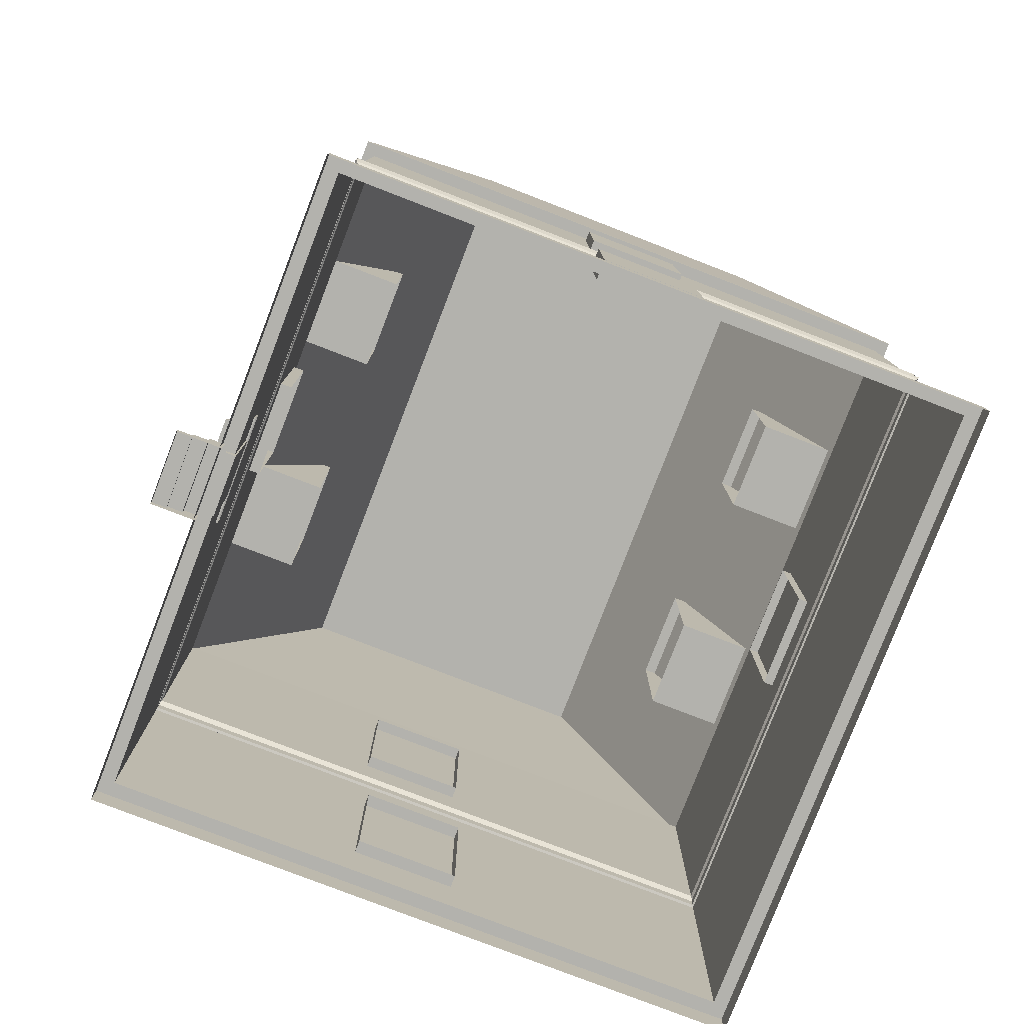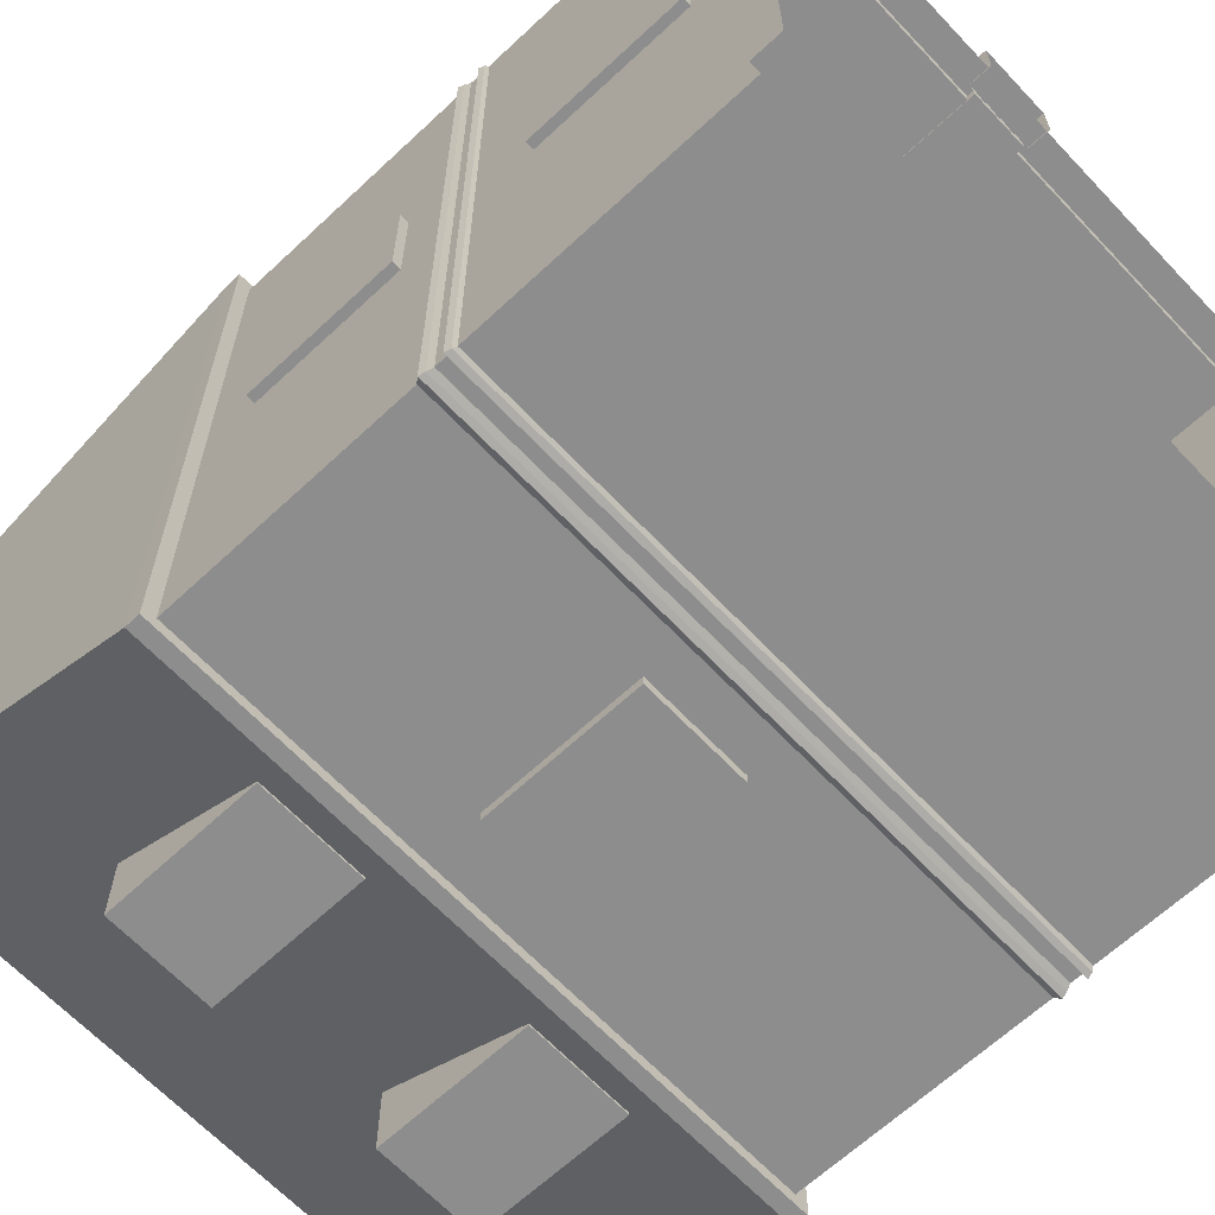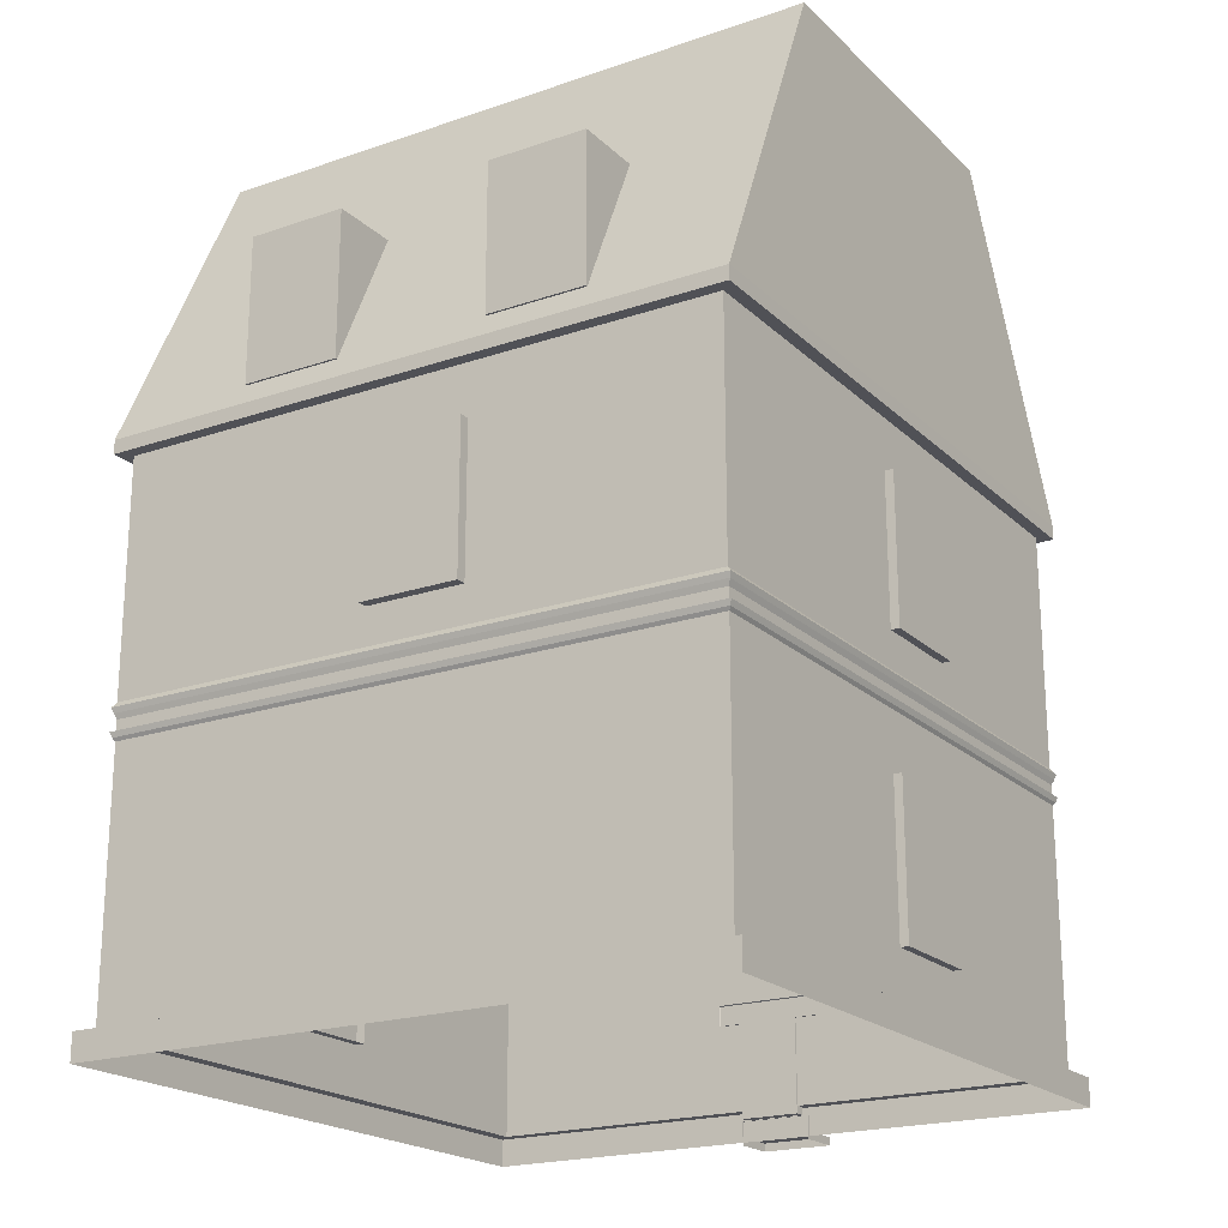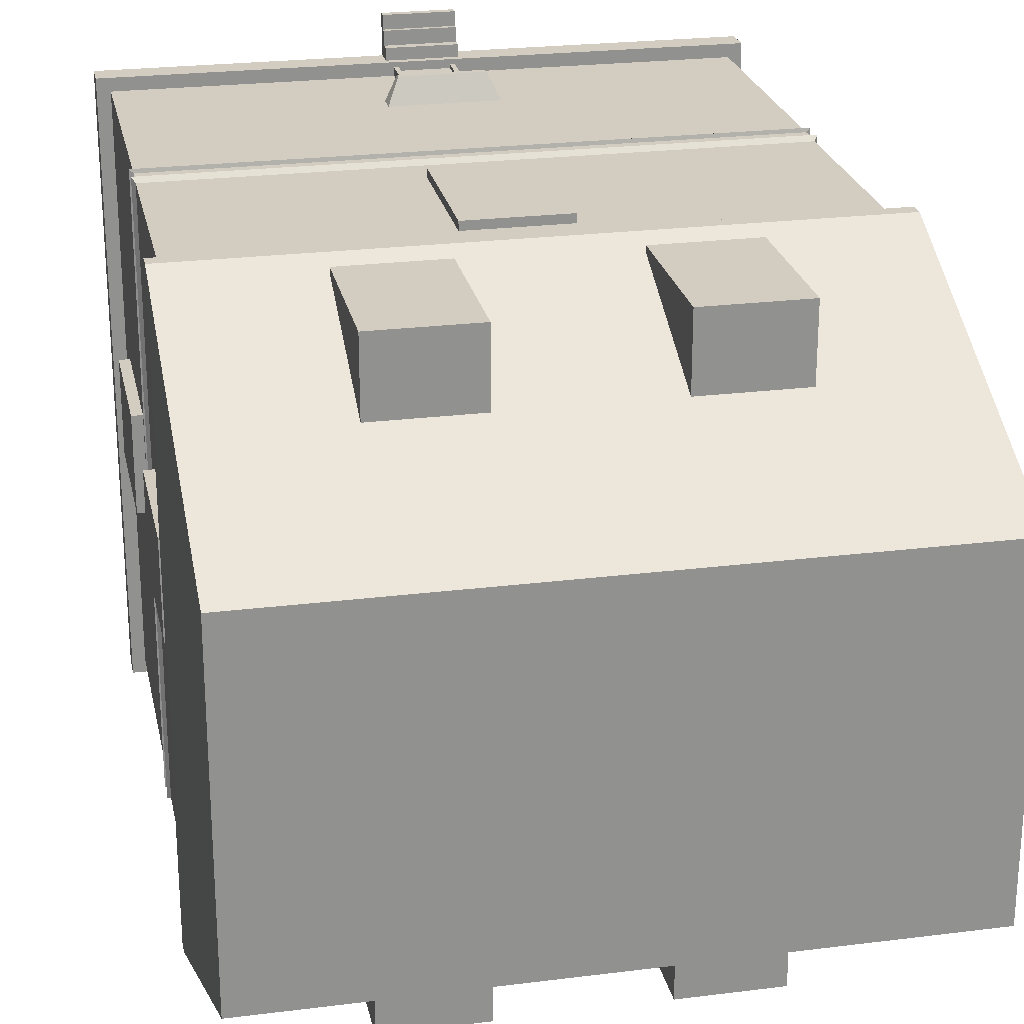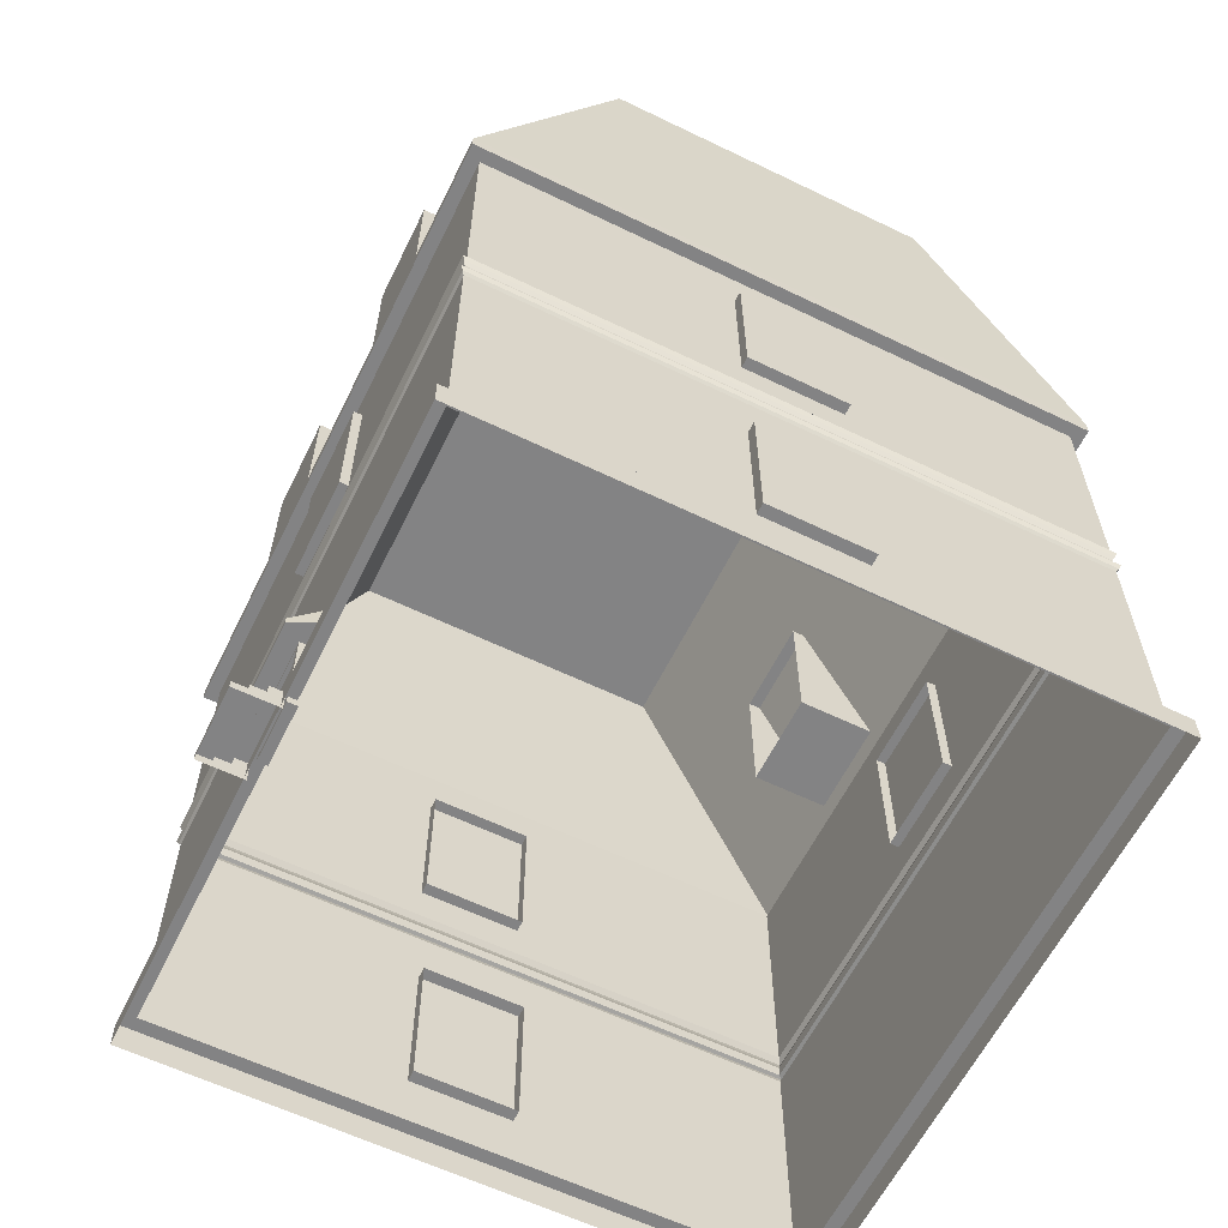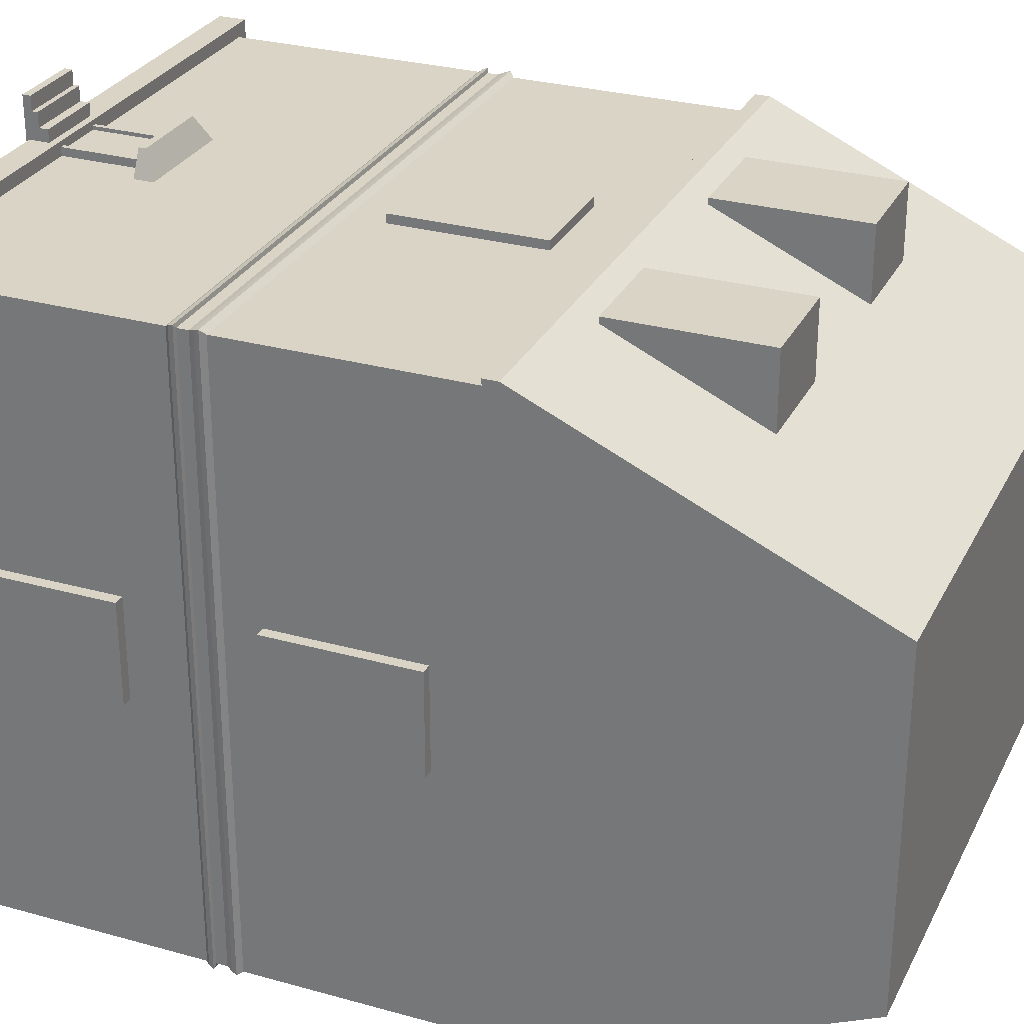
<metadata>
{"format":"obj","ext":"obj","renderer":"f3d","projection":"perspective","resolution":1024,"background":"white","views":[{"elev":-79.4,"azim":68.9,"up":"+Y"},{"elev":-64.6,"azim":-46.7,"up":"+Z"},{"elev":-20.5,"azim":-148.1,"up":"+Y"},{"elev":24.4,"azim":168.3,"up":"+Z"},{"elev":-61.1,"azim":63.8,"up":"+Y"},{"elev":28.9,"azim":112.6,"up":"+Z"}]}
</metadata>
<code>
o Cube.010_Cube.009
v 2.344 0.7028 3.905
v 2.264 0.7028 4.071
v 1.735 0.7028 4.071
v 1.656 0.7028 3.905
v 2.344 0.8305 3.905
v 2.264 0.7472 4.071
v 1.735 0.7472 4.071
v 1.656 0.8305 3.905
v 2.237 -0.01966 4.259
v 1.79 -0.01966 4.259
v 2.237 0.03046 4.259
v 1.79 0.03046 4.259
v 2.237 0.1251 4.078
v 2.237 0.03046 4.168
v 2.237 -0.01966 4.168
v 2.237 -0.01966 4.078
v 1.79 0.03046 4.168
v 1.79 0.1251 4.078
v 1.79 -0.01966 4.078
v 1.79 -0.01966 4.168
v 2.237 0.06695 4.078
v 1.79 0.06695 4.078
v 2.237 0.1251 3.988
v 2.237 -0.01966 3.987
v 1.79 0.1251 3.988
v 1.79 -0.01966 3.987
v 1.79 0.06695 4.17
v 2.237 0.06695 4.17
v 2.194 0.1239 3.906
v 2.194 0.1239 3.967
v 1.82 0.1239 3.967
v 1.82 0.1239 3.906
v 2.194 0.7083 3.906
v 2.194 0.7083 3.967
v 1.82 0.7083 3.967
v 1.82 0.7083 3.906
v 2.165 0.1531 3.967
v 1.849 0.1531 3.967
v 2.165 0.6791 3.967
v 1.849 0.6791 3.967
v 2.165 0.1531 3.944
v 1.849 0.1531 3.944
v 2.165 0.6791 3.944
v 1.849 0.6791 3.944
v 4 0.1709 0
v 4 0.1709 4
v -0 0.1709 4
v 0 0.1709 -0
v 4 0 0
v 4 0 4
v -0 0 4
v 0 0 -0
v 3.915 0.1709 0.0845
v 3.915 0.1709 3.915
v 0.0845 0.1709 3.915
v 0.0845 0.1709 0.0845
v 3.915 1.888 0.0845
v 3.915 1.888 3.915
v 0.0845 1.888 3.915
v 0.0845 1.888 0.0845
v 0.06035 1.955 3.939
v 0.07096 1.922 3.929
v 0.06035 1.955 0.06035
v 0.07096 1.922 0.07096
v 0.08745 1.987 0.08031
v 0.08745 1.987 3.911
v 3.918 1.987 3.911
v 3.918 1.987 0.08031
v 3.915 1.763 0.0845
v 0.0845 1.763 0.0845
v 3.915 1.763 3.915
v 0.0845 1.763 3.915
v 3.915 1.821 0.0845
v 3.915 1.821 3.915
v 0.0845 1.821 3.915
v 0.0845 1.821 0.0845
v 0.07096 1.782 0.07096
v 0.06035 1.815 0.06035
v 0.07096 1.782 3.929
v 0.06035 1.815 3.939
v 3.929 1.782 3.929
v 3.939 1.815 3.939
v 3.929 1.782 0.07096
v 3.939 1.815 0.06035
v 3.918 3.454 0.08031
v 3.918 3.454 3.911
v 0.08745 3.454 3.911
v 0.08745 3.454 0.08031
v 3.998 3.454 0.00079
v 3.998 3.454 3.99
v 0.007932 3.454 3.99
v 0.007933 3.454 0.00079
v 3.998 3.542 0.00079
v 3.998 3.542 3.99
v 0.007932 3.542 3.99
v 0.007933 3.542 0.00079
v 3.976 5.566 0.9285
v 3.976 5.566 3.063
v 0.02946 5.566 3.063
v 0.02946 5.566 0.9285
v 3.929 1.922 3.929
v 3.939 1.955 3.939
v 3.929 1.922 0.07096
v 3.939 1.955 0.06035
v 1.5 3.686 3.451
v 1.5 3.686 3.961
v 0.8765 3.686 3.961
v 0.8765 3.686 3.451
v 1.5 4.603 3.451
v 1.5 4.603 3.961
v 0.8765 4.603 3.961
v 0.8765 4.603 3.451
v 3.859 0.4869 1.694
v 3.984 0.4869 1.694
v 3.984 0.4869 2.318
v 3.859 0.4869 2.318
v 3.859 1.404 1.694
v 3.984 1.404 1.694
v 3.984 1.404 2.318
v 3.859 1.404 2.318
v 0.1591 0.4869 2.418
v 0.03422 0.4869 2.418
v 0.03422 0.4869 1.794
v 0.1591 0.4869 1.794
v 0.1591 1.404 2.418
v 0.03422 1.404 2.418
v 0.03422 1.404 1.794
v 0.1591 1.404 1.794
v 2.355 2.212 3.841
v 2.355 2.212 3.966
v 1.731 2.212 3.966
v 1.731 2.212 3.841
v 2.355 3.129 3.841
v 2.355 3.129 3.966
v 1.731 3.129 3.966
v 1.731 3.129 3.841
v 1.615 2.212 0.1406
v 1.615 2.212 0.01573
v 2.239 2.212 0.01573
v 2.239 2.212 0.1406
v 1.615 3.129 0.1406
v 1.615 3.129 0.01573
v 2.239 3.129 0.01573
v 2.239 3.129 0.1406
v 3.859 2.212 1.694
v 3.984 2.212 1.694
v 3.984 2.212 2.318
v 3.859 2.212 2.318
v 3.859 3.129 1.694
v 3.984 3.129 1.694
v 3.984 3.129 2.318
v 3.859 3.129 2.318
v 0.1591 2.212 2.456
v 0.03422 2.212 2.456
v 0.03422 2.212 1.832
v 0.1591 2.212 1.832
v 0.1591 3.129 2.456
v 0.03422 3.129 2.456
v 0.03422 3.129 1.832
v 0.1591 3.129 1.832
v 3.105 3.686 3.451
v 3.105 3.686 3.961
v 2.481 3.686 3.961
v 2.481 3.686 3.451
v 3.105 4.603 3.451
v 3.105 4.603 3.961
v 2.481 4.603 3.961
v 2.481 4.603 3.451
v 2.481 3.686 0.5626
v 2.481 3.686 0.05272
v 3.105 3.686 0.05272
v 3.105 3.686 0.5626
v 2.481 4.603 0.5626
v 2.481 4.603 0.05272
v 3.105 4.603 0.05272
v 3.105 4.603 0.5626
v 0.8765 3.686 0.5626
v 0.8765 3.686 0.05272
v 1.5 3.686 0.05272
v 1.5 3.686 0.5626
v 0.8765 4.603 0.5626
v 0.8765 4.603 0.05272
v 1.5 4.603 0.05272
v 1.5 4.603 0.5626
f 5 6 1
f 6 7 3
f 7 8 4
f 1 2 3
f 8 7 6
f 6 2 1
f 2 6 3
f 3 7 4
f 4 1 3
f 5 8 6
f 14 11 9
f 11 12 10
f 17 12 11
f 23 13 16
f 12 17 20
f 17 27 22
f 25 18 13
f 21 22 27
f 21 14 16
f 14 21 28
f 18 25 22
f 28 17 14
f 18 21 13
f 15 14 9
f 9 11 10
f 14 17 11
f 24 23 16
f 10 12 20
f 28 27 17
f 23 25 13
f 17 19 20
f 19 17 22
f 25 26 19
f 28 21 27
f 16 14 15
f 21 18 22
f 33 34 30
f 31 30 38
f 35 36 32
f 36 33 29
f 29 30 31
f 36 35 34
f 38 37 41
f 35 31 38
f 30 34 39
f 34 35 40
f 43 44 42
f 37 39 43
f 39 40 44
f 40 38 42
f 29 33 30
f 30 37 38
f 31 35 32
f 32 36 29
f 32 29 31
f 33 36 34
f 42 38 41
f 40 35 38
f 37 30 39
f 39 34 40
f 41 43 42
f 41 37 43
f 43 39 44
f 44 40 42
f 49 46 50
f 50 47 51
f 51 48 52
f 52 45 49
f 48 53 45
f 76 57 73
f 46 54 47
f 45 54 46
f 47 56 48
f 62 63 64
f 73 58 74
f 74 59 75
f 75 60 76
f 101 61 62
f 59 64 60
f 57 101 58
f 104 102 103
f 58 62 59
f 60 103 57
f 63 104 64
f 61 63 62
f 102 61 101
f 56 69 53
f 53 71 54
f 54 72 55
f 55 70 56
f 78 73 84
f 84 74 82
f 82 75 80
f 80 76 78
f 69 81 71
f 72 77 70
f 81 80 79
f 79 78 77
f 77 84 83
f 71 79 72
f 70 83 69
f 83 82 81
f 45 46 49
f 46 47 50
f 47 48 51
f 48 45 52
f 56 53 48
f 60 57 76
f 53 54 45
f 55 56 47
f 61 65 63
f 57 58 73
f 58 59 74
f 59 60 75
f 102 66 61
f 104 67 102
f 63 68 104
f 66 65 61
f 67 66 102
f 68 67 104
f 65 68 63
f 103 102 101
f 101 62 58
f 64 103 60
f 64 104 103
f 70 69 56
f 69 71 53
f 71 72 54
f 72 70 55
f 76 73 78
f 73 74 84
f 74 75 82
f 75 76 80
f 83 81 69
f 79 77 72
f 82 80 81
f 80 78 79
f 78 84 77
f 81 79 71
f 77 83 70
f 84 82 83
f 47 54 55
f 65 85 68
f 88 89 85
f 88 85 65
f 68 86 67
f 87 88 66
f 92 93 89
f 85 90 86
f 86 91 87
f 87 92 88
f 96 97 93
f 91 96 92
f 89 94 90
f 90 95 91
f 97 99 98
f 93 98 94
f 94 99 95
f 95 100 96
f 66 88 65
f 92 89 88
f 67 87 66
f 86 87 67
f 96 93 92
f 89 90 85
f 90 91 86
f 91 92 87
f 100 97 96
f 95 96 91
f 93 94 89
f 94 95 90
f 100 99 97
f 97 98 93
f 98 99 94
f 99 100 95
f 85 86 68
f 62 64 59
f 103 101 57
f 109 110 106
f 110 111 107
f 111 112 108
f 105 106 107
f 112 111 110
f 105 109 106
f 106 110 107
f 107 111 108
f 108 105 107
f 109 112 110
f 117 118 114
f 118 119 115
f 119 120 116
f 113 114 115
f 120 119 118
f 113 117 114
f 114 118 115
f 115 119 116
f 116 113 115
f 117 120 118
f 125 126 122
f 126 127 123
f 127 128 124
f 121 122 123
f 128 127 126
f 121 125 122
f 122 126 123
f 123 127 124
f 124 121 123
f 125 128 126
f 133 134 130
f 134 135 131
f 135 136 132
f 129 130 131
f 136 135 134
f 129 133 130
f 130 134 131
f 131 135 132
f 132 129 131
f 133 136 134
f 141 142 138
f 142 143 139
f 143 144 140
f 137 138 139
f 144 143 142
f 137 141 138
f 138 142 139
f 139 143 140
f 140 137 139
f 141 144 142
f 149 150 146
f 150 151 147
f 151 152 148
f 145 146 147
f 152 151 150
f 145 149 146
f 146 150 147
f 147 151 148
f 148 145 147
f 149 152 150
f 157 158 154
f 158 159 155
f 159 160 156
f 153 154 155
f 160 159 158
f 153 157 154
f 154 158 155
f 155 159 156
f 156 153 155
f 157 160 158
f 165 166 162
f 166 167 163
f 167 168 164
f 161 162 163
f 168 167 166
f 161 165 162
f 162 166 163
f 163 167 164
f 164 161 163
f 165 168 166
f 173 174 170
f 174 175 171
f 175 176 172
f 169 170 171
f 176 175 174
f 169 173 170
f 170 174 171
f 171 175 172
f 172 169 171
f 173 176 174
f 181 182 178
f 182 183 179
f 183 184 180
f 177 178 179
f 184 183 182
f 177 181 178
f 178 182 179
f 179 183 180
f 180 177 179
f 181 184 182
f 13 21 16
f 25 19 22

</code>
